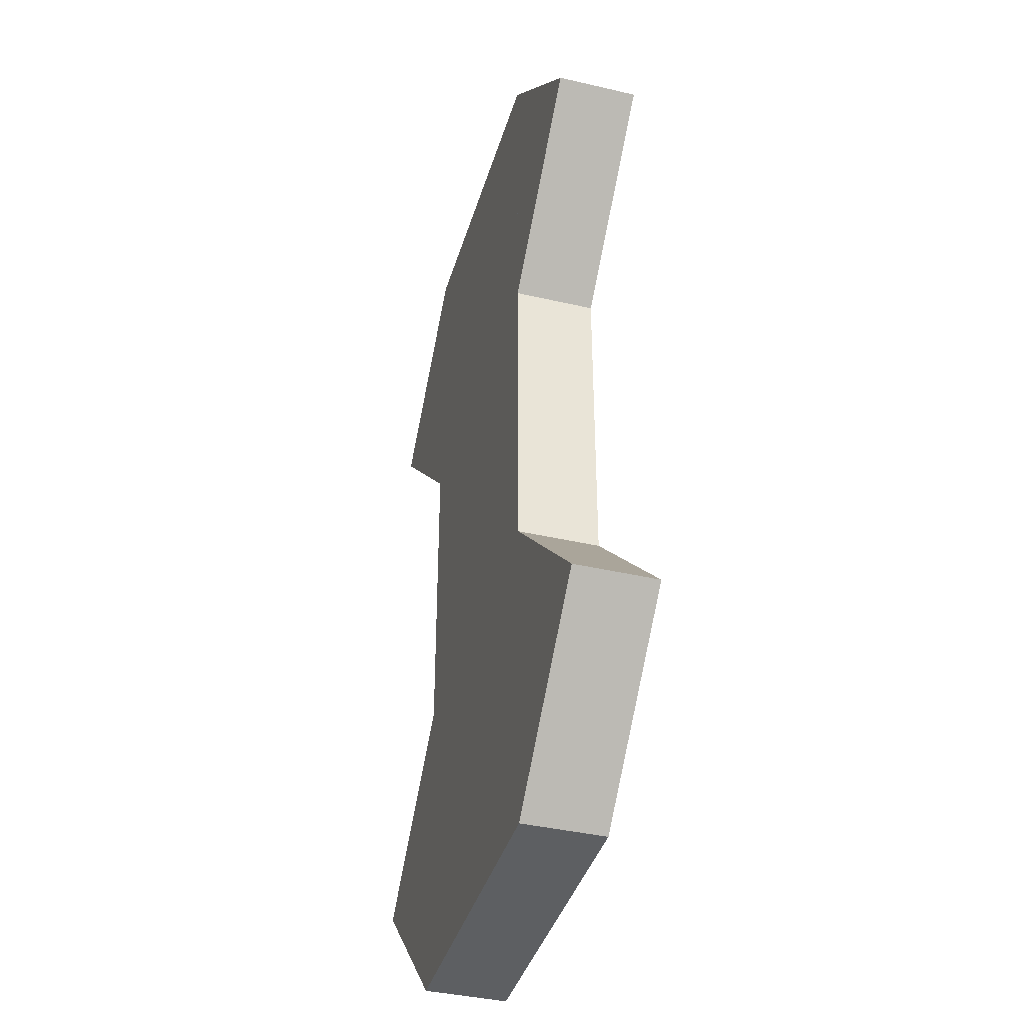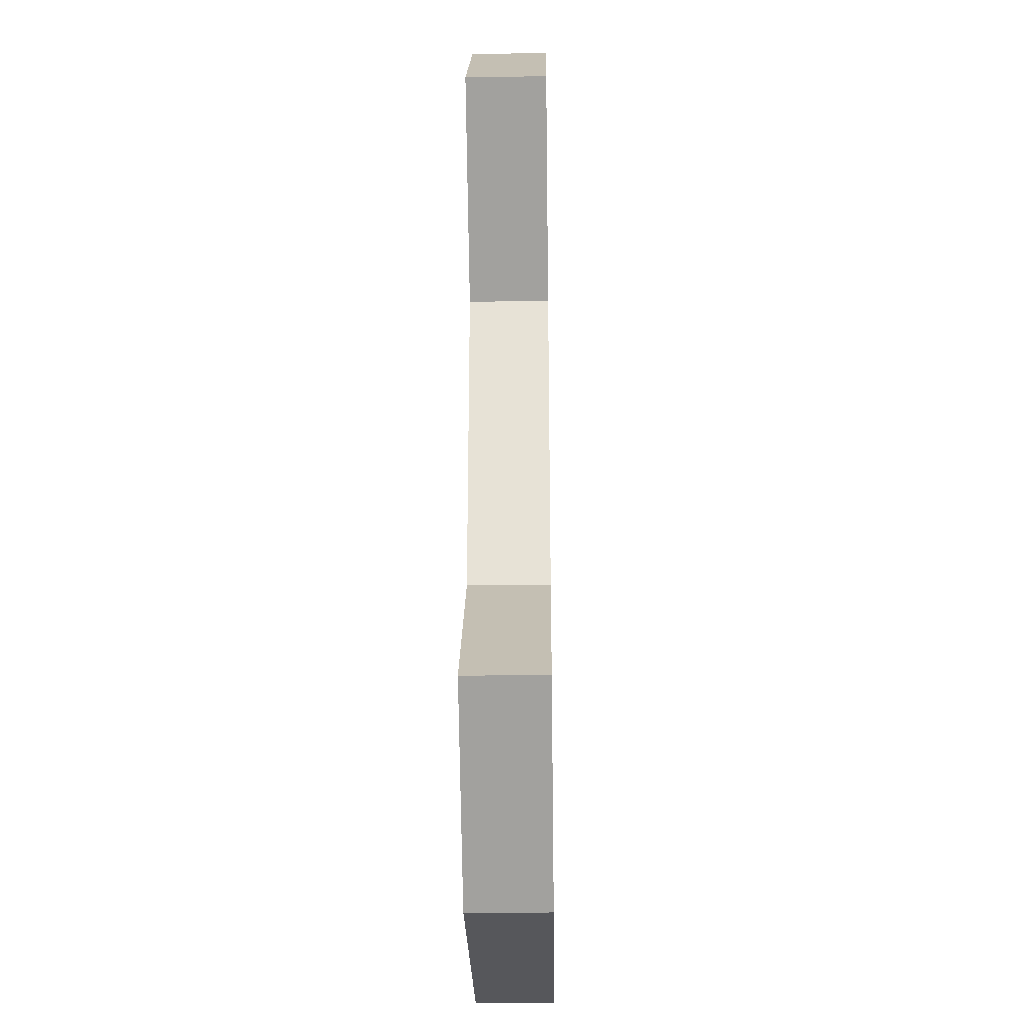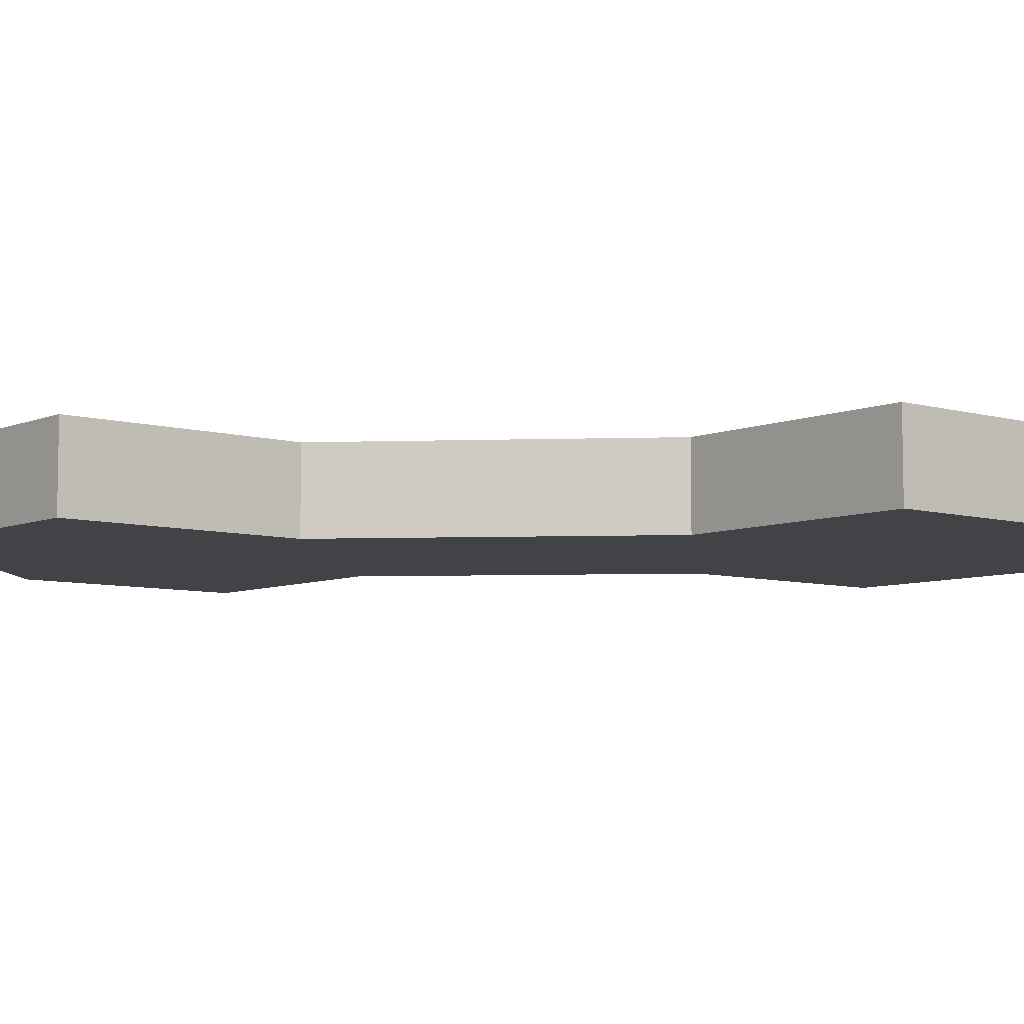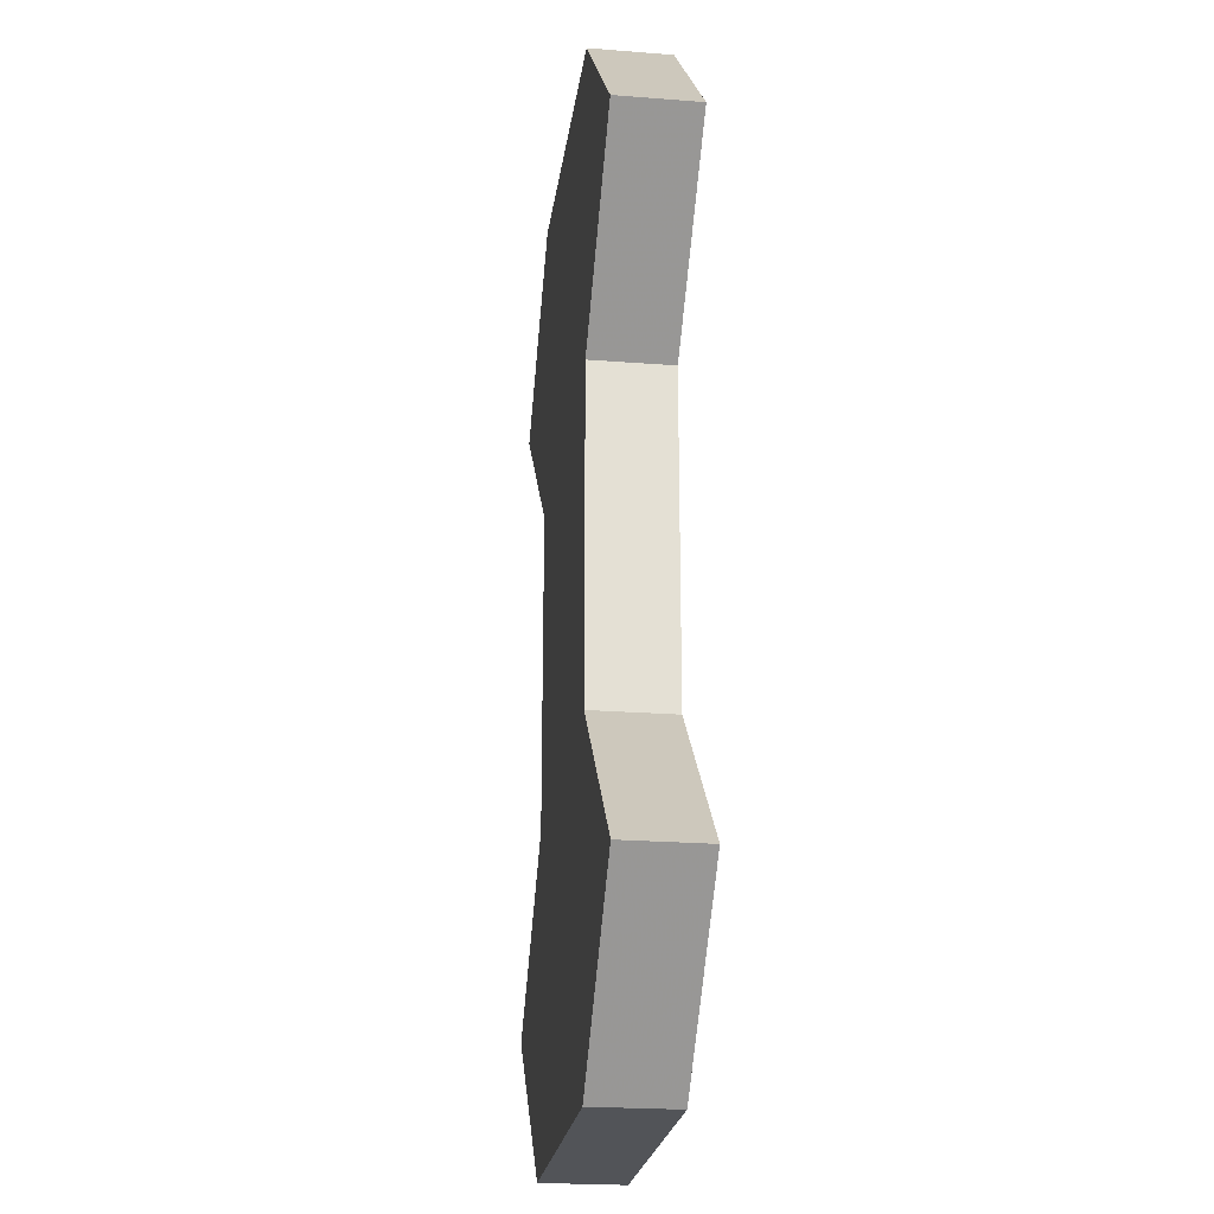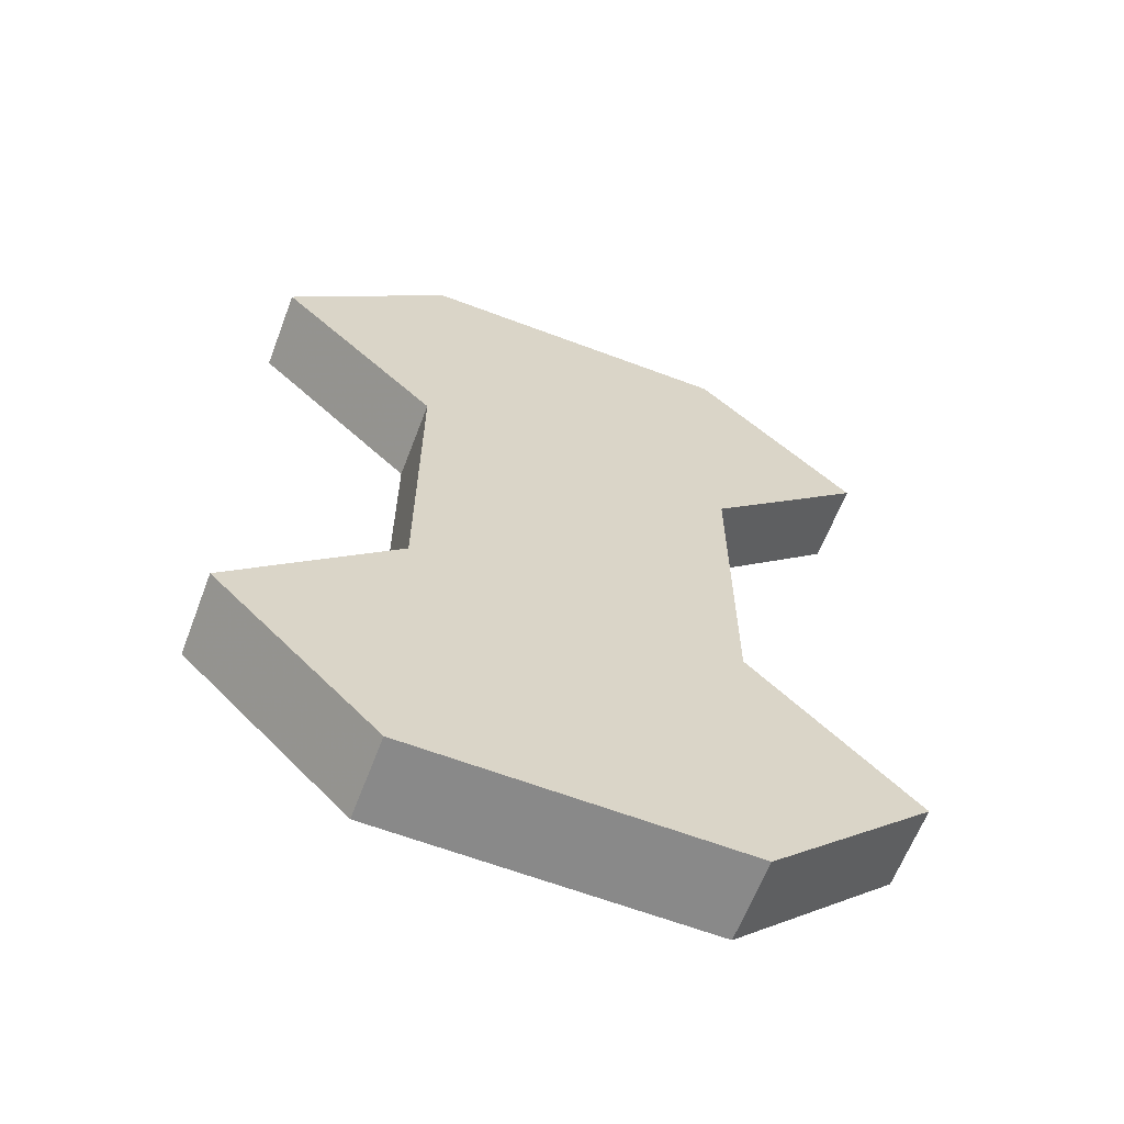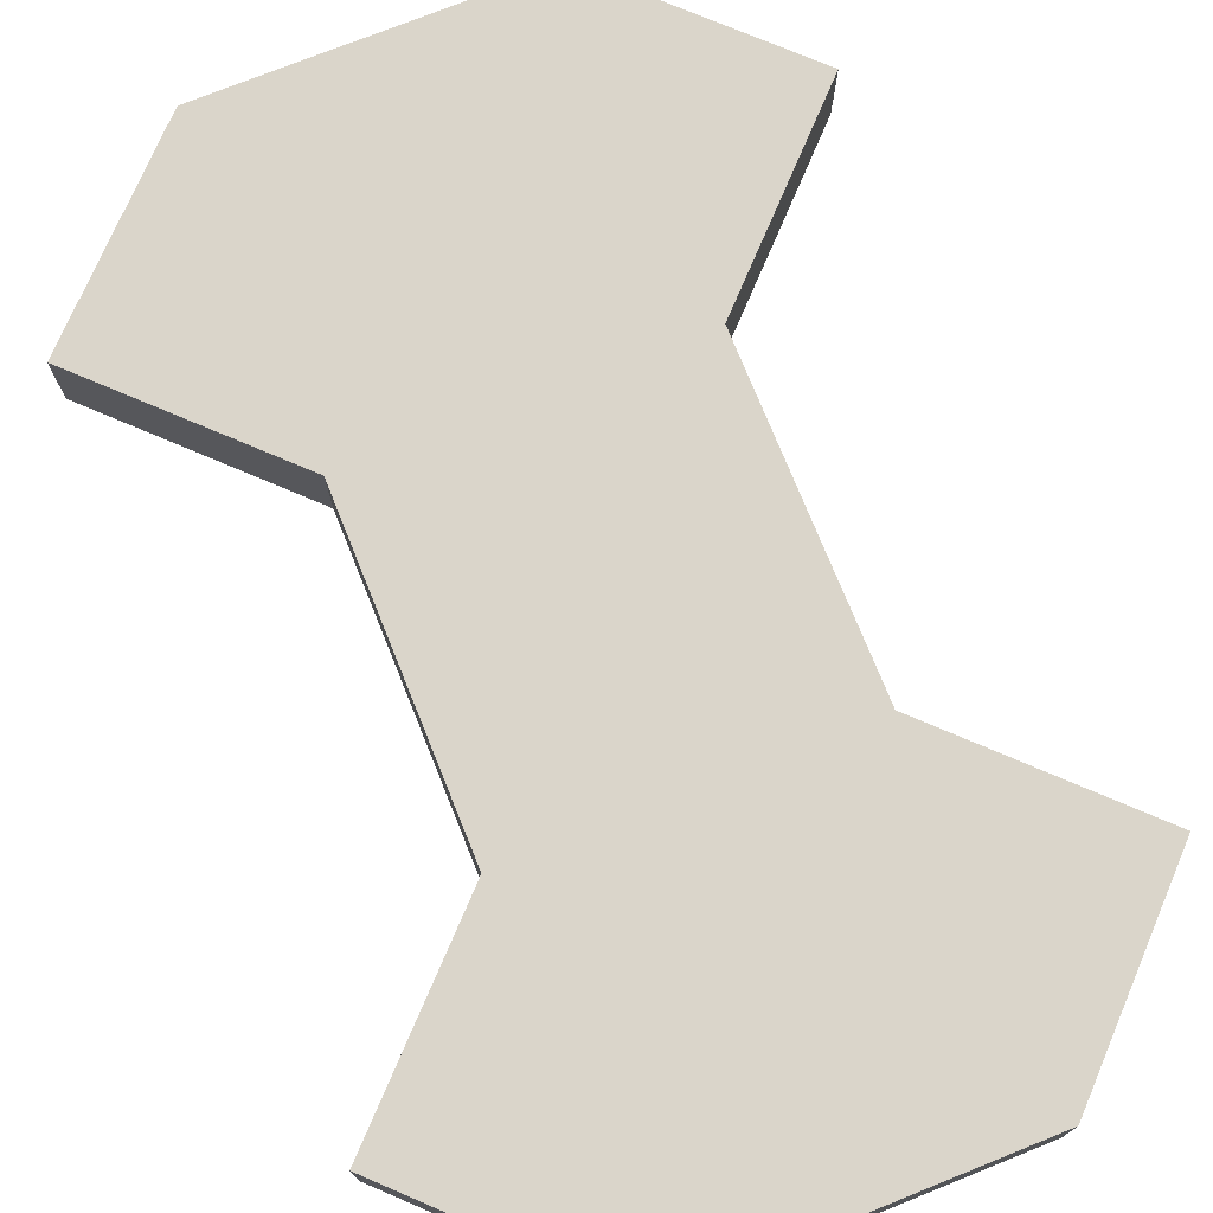
<metadata>
{"format":"obj","ext":"obj","renderer":"f3d","projection":"perspective","resolution":1024,"background":"white","views":[{"elev":-39.6,"azim":73.9,"up":"+Y"},{"elev":-27.1,"azim":91.1,"up":"+Y"},{"elev":-7.0,"azim":-84.9,"up":"+Z"},{"elev":-23.1,"azim":82.4,"up":"+Y"},{"elev":-63.2,"azim":-20.9,"up":"+Y"},{"elev":74.3,"azim":158.1,"up":"+Z"}]}
</metadata>
<code>
v -640 -608 -208
v -704 -608 -224
v -640 -608 -224
v -704 -608 -208
v -704 -416 -208
v -640 -416 -224
v -704 -416 -224
v -640 -416 -208
v -640 -480 -224
v -640 -544 -208
v -640 -544 -224
v -640 -480 -208
v -608 -448 -208
v -608 -576 -208
v -608 -448 -224
v -608 -576 -224
v -704 -544 -224
v -704 -480 -208
v -704 -480 -224
v -704 -544 -208
v -736 -448 -224
v -736 -576 -224
v -736 -448 -208
v -736 -576 -208
f 1 2 3
f 1 4 2
f 5 6 7
f 5 8 6
f 9 10 11
f 9 12 10
f 8 12 13
f 10 1 14
f 9 6 15
f 3 11 16
f 14 3 16
f 14 1 3
f 10 16 11
f 10 14 16
f 8 15 6
f 8 13 15
f 13 9 15
f 13 12 9
f 17 18 19
f 17 20 18
f 7 3 2
f 7 6 3
f 4 8 5
f 4 1 8
f 19 21 7
f 2 22 17
f 23 18 5
f 24 4 20
f 23 7 21
f 23 5 7
f 24 17 22
f 24 20 17
f 4 22 2
f 4 24 22
f 18 21 19
f 18 23 21

</code>
